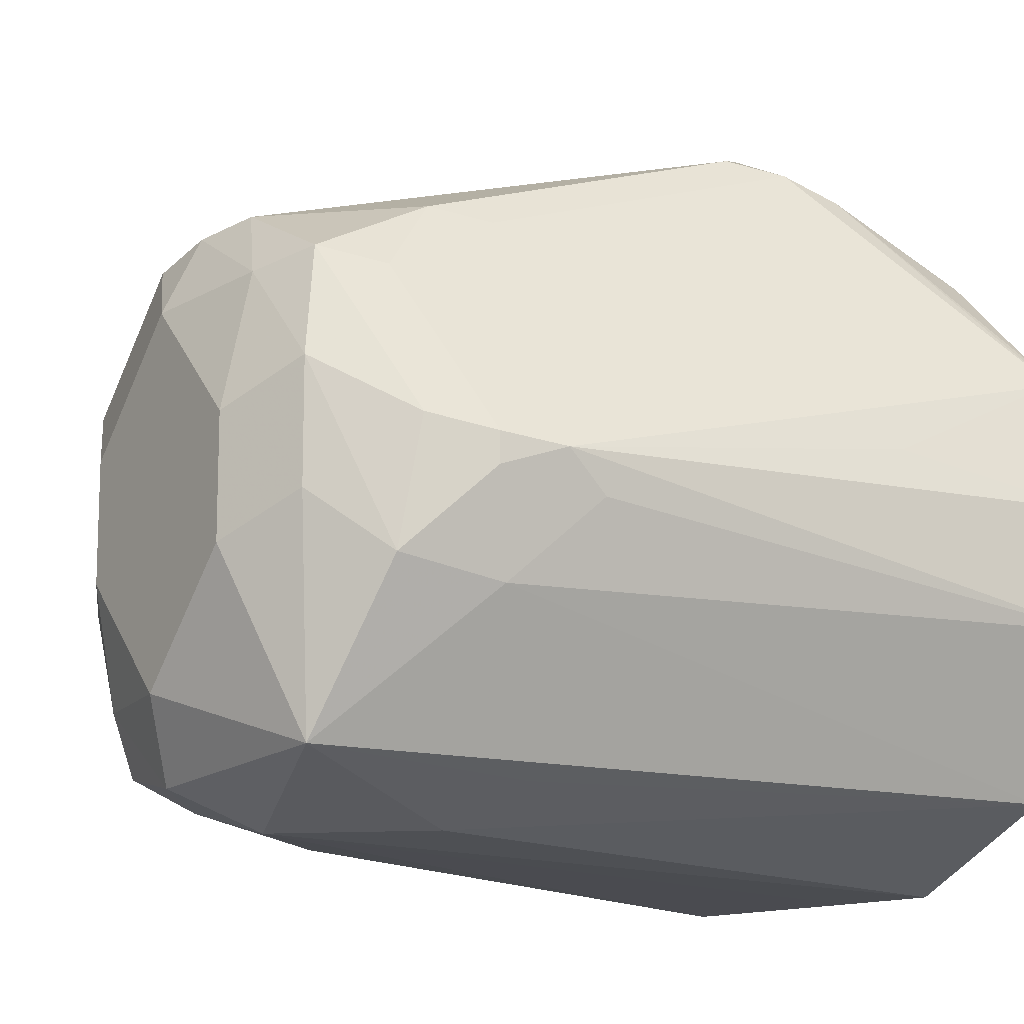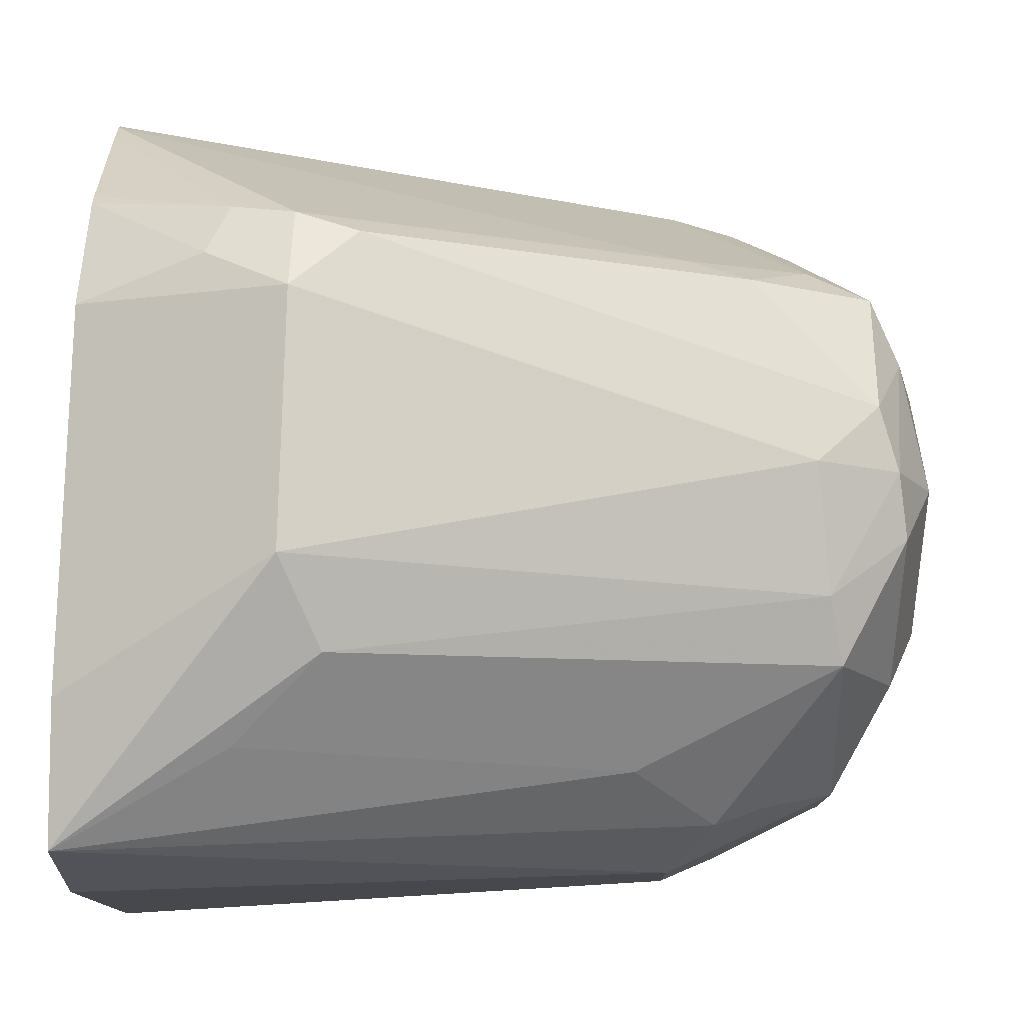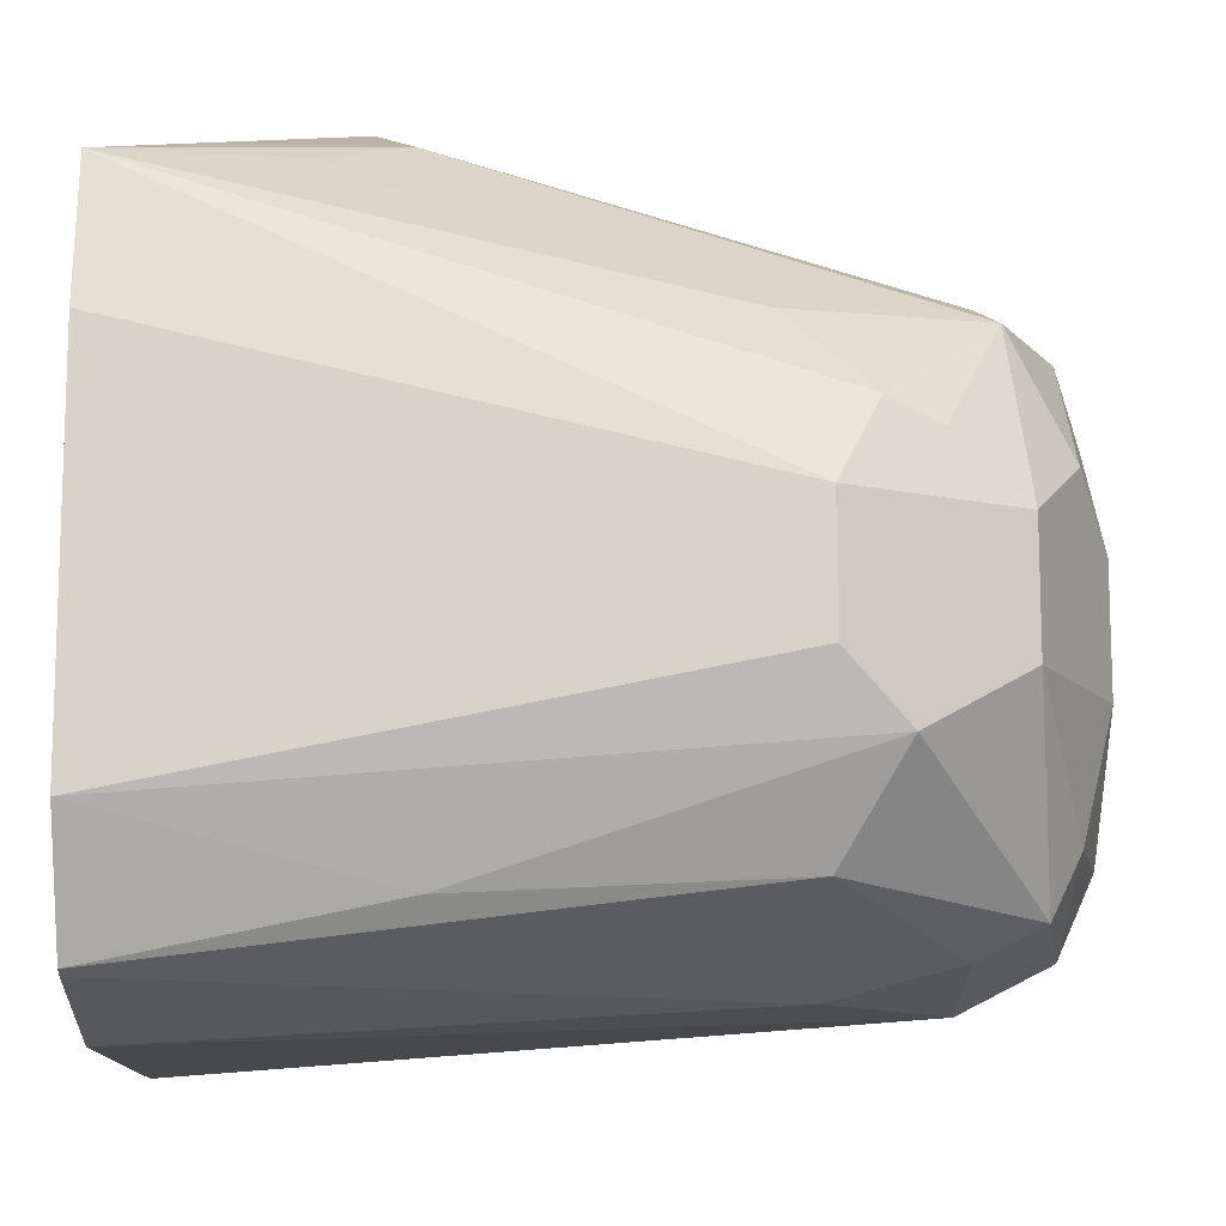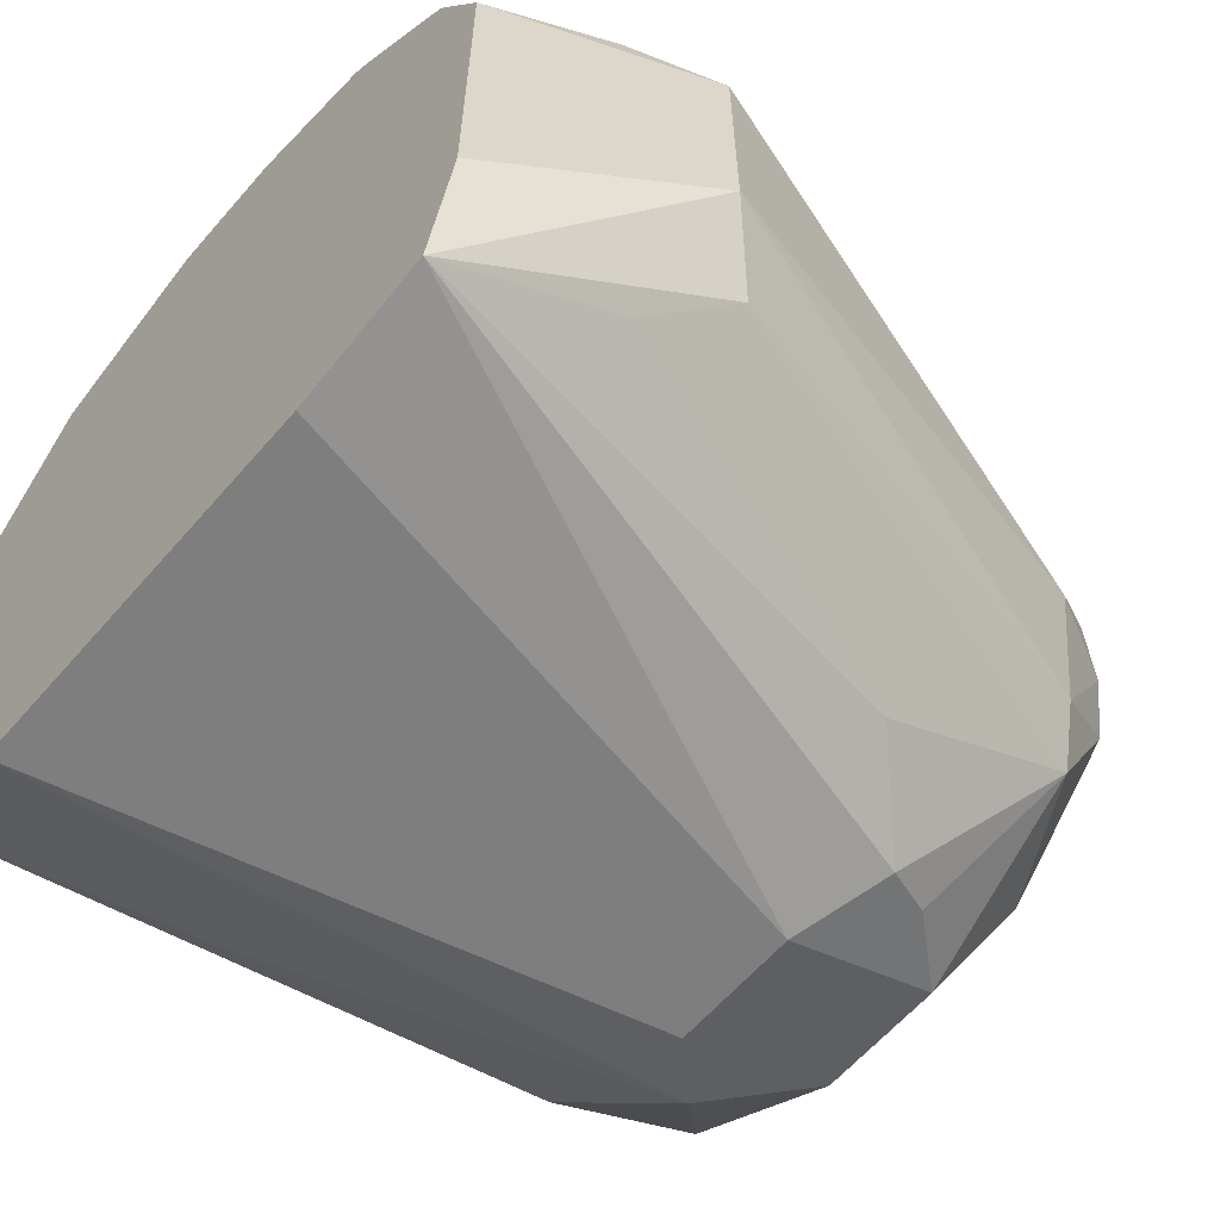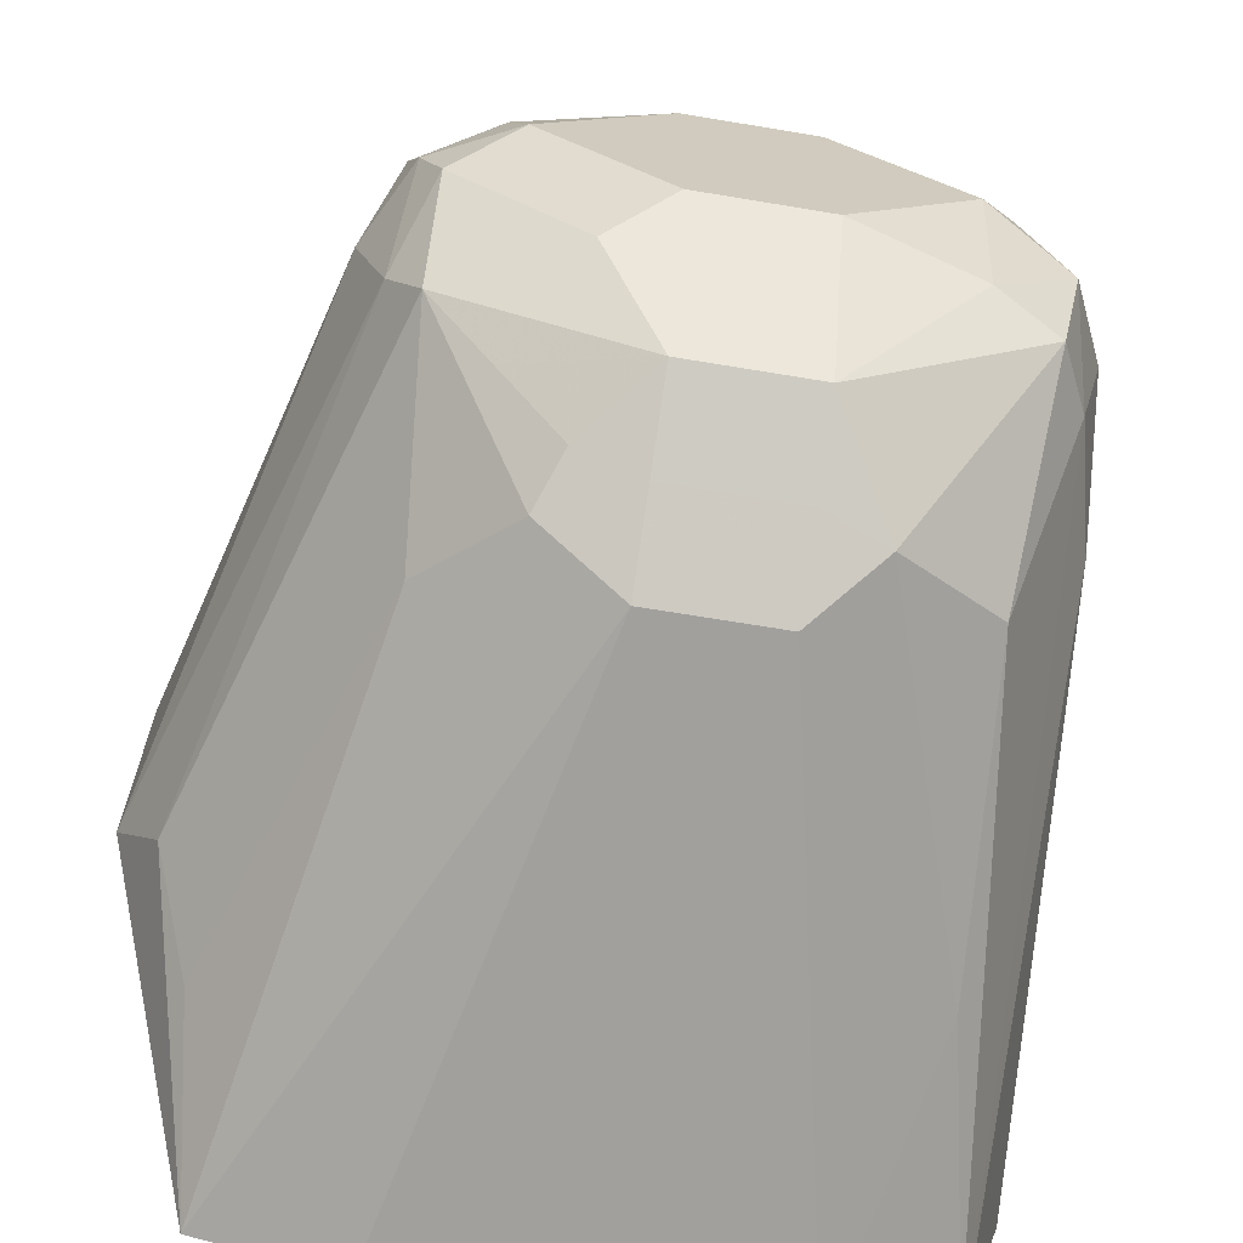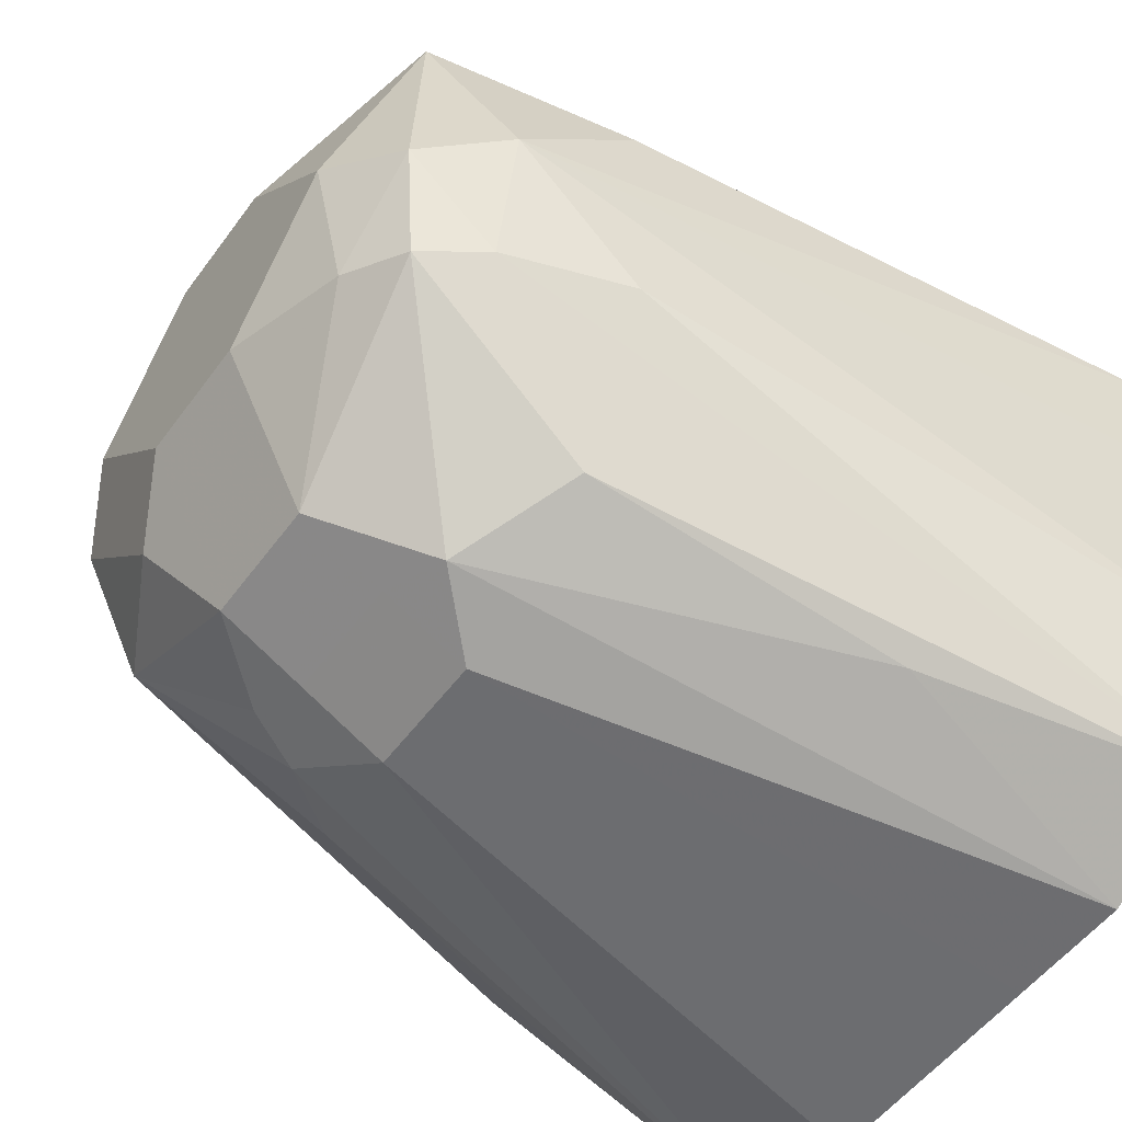
<metadata>
{"format":"obj","ext":"obj","renderer":"f3d","projection":"perspective","resolution":1024,"background":"white","views":[{"elev":-12.6,"azim":-34.7,"up":"+Y"},{"elev":78.1,"azim":-178.6,"up":"+Y"},{"elev":-12.3,"azim":179.4,"up":"+Y"},{"elev":-61.8,"azim":139.2,"up":"+Z"},{"elev":-67.5,"azim":-99.5,"up":"+Z"},{"elev":-52.1,"azim":-35.0,"up":"+Z"}]}
</metadata>
<code>
v -0.5578 0.1702 -0.4869
v -0.5578 0.1859 -0.4837
v -0.5578 0.1418 -0.4869
v -0.624 0.156 -0.4822
v -0.5767 0.1891 -0.4727
v -0.5862 0.1938 -0.4633
v -0.5815 0.1985 -0.4538
v -0.5578 0.1891 -0.468
v -0.6287 0.1655 -0.4775
v -0.6193 0.1749 -0.4727
v -0.5578 0.1276 -0.4869
v -0.624 0.1418 -0.4822
v -0.6335 0.156 -0.4775
v -0.6287 0.1796 -0.4633
v -0.6417 0.1773 -0.4609
v -0.64 0.1808 -0.4538
v -0.5815 0.1985 -0.4255
v -0.6382 0.1844 -0.4396
v -0.5578 0.1891 -0.4396
v -0.6429 0.156 -0.4727
v -0.6346 0.1631 -0.4751
v -0.6382 0.1702 -0.468
v -0.5578 0.114 -0.4801
v -0.5886 0.1206 -0.4786
v -0.6311 0.1347 -0.4786
v -0.6335 0.1418 -0.4775
v -0.6488 0.1631 -0.4609
v -0.6488 0.1773 -0.4467
v -0.6476 0.1796 -0.4396
v -0.5886 0.195 -0.4184
v -0.5815 0.1938 -0.416
v -0.5744 0.1915 -0.4148
v -0.572 0.1938 -0.4207
v -0.5578 0.1891 -0.4254
v -0.6453 0.1808 -0.4326
v -0.6429 0.1418 -0.4727
v -0.6524 0.156 -0.4538
v -0.5578 0.1135 -0.479
v -0.624 0.1229 -0.4727
v -0.6382 0.1276 -0.468
v -0.6524 0.1702 -0.4396
v -0.6488 0.172 -0.4255
v -0.6311 0.1808 -0.4184
v -0.5578 0.1681 -0.3976
v -0.624 0.1796 -0.416
v -0.5578 0.1702 -0.3995
v -0.5578 0.1817 -0.4108
v -0.5578 0.1828 -0.4119
v -0.6453 0.1737 -0.4184
v -0.6453 0.1206 -0.4574
v -0.6488 0.1276 -0.4556
v -0.6524 0.1418 -0.4538
v -0.5578 0.1087 -0.4633
v -0.624 0.1135 -0.4538
v -0.6382 0.117 -0.4556
v -0.6524 0.156 -0.4255
v -0.6476 0.1607 -0.416
v -0.6382 0.172 -0.4148
v -0.5578 0.167 -0.3971
v -0.624 0.1513 -0.4018
v -0.6382 0.1542 -0.4077
v -0.6476 0.1182 -0.4444
v -0.6524 0.1276 -0.4396
v -0.5578 0.1087 -0.4349
v -0.6382 0.1135 -0.4396
v -0.6524 0.1418 -0.4255
v -0.6476 0.1465 -0.416
v -0.6405 0.1395 -0.4089
v -0.6311 0.1525 -0.4042
v -0.5815 0.156 -0.3971
v -0.5578 0.1513 -0.3924
v -0.6311 0.1489 -0.4042
v -0.6287 0.1371 -0.4066
v -0.6193 0.1465 -0.4018
v -0.5578 0.1371 -0.3924
v -0.6453 0.1206 -0.4184
v -0.5578 0.1088 -0.4207
v -0.6358 0.1158 -0.4278
v -0.624 0.1135 -0.4255
v -0.5578 0.1182 -0.4018
v -0.5578 0.1229 -0.3995
v -0.5578 0.1277 -0.3971
v -0.6193 0.1182 -0.416
f 42 57 49
f 38 55 39
f 39 55 50
f 39 50 40
f 41 56 42
f 42 56 57
f 43 49 58
f 50 62 51
f 44 45 58
f 44 58 60
f 44 60 59
f 49 57 61
f 49 61 58
f 50 55 62
f 38 54 55
f 51 62 63
f 43 58 45
f 38 53 54
f 35 42 49
f 37 66 56
f 30 35 43
f 51 63 52
f 30 43 45
f 30 45 31
f 31 44 32
f 31 45 44
f 32 44 46
f 32 46 47
f 32 47 48
f 32 48 33
f 33 48 34
f 35 49 43
f 36 40 50
f 36 50 51
f 36 51 52
f 37 52 63
f 37 63 66
f 37 56 41
f 53 64 65
f 61 72 69
f 54 65 55
f 65 78 76
f 65 77 79
f 65 79 78
f 66 76 67
f 67 76 68
f 79 80 83
f 68 76 73
f 73 76 80
f 73 80 81
f 73 81 82
f 73 82 75
f 73 75 74
f 76 78 79
f 76 79 83
f 76 83 80
f 77 80 79
f 29 42 35
f 64 77 65
f 53 65 54
f 63 76 66
f 62 76 63
f 55 65 62
f 56 66 67
f 56 67 57
f 57 67 68
f 57 68 61
f 58 61 69
f 58 69 60
f 59 70 71
f 59 60 70
f 60 71 70
f 60 69 72
f 60 72 68
f 60 68 73
f 60 73 74
f 60 74 75
f 60 75 71
f 61 68 72
f 62 65 76
f 29 41 42
f 1 75 82
f 27 41 28
f 1 12 4
f 1 4 2
f 2 5 6
f 2 6 7
f 2 7 8
f 2 4 9
f 2 9 10
f 1 3 12
f 2 10 5
f 4 12 26
f 4 26 13
f 4 13 9
f 5 10 14
f 5 14 6
f 6 14 15
f 6 16 7
f 3 11 12
f 7 17 19
f 1 11 3
f 1 38 23
f 1 2 8
f 1 8 19
f 1 19 34
f 1 34 48
f 1 48 47
f 1 47 46
f 1 46 44
f 1 23 11
f 1 44 59
f 1 71 75
f 1 82 81
f 1 81 80
f 1 80 77
f 1 77 64
f 1 64 53
f 1 53 38
f 1 59 71
f 7 19 8
f 6 15 16
f 7 18 17
f 17 32 33
f 7 16 18
f 17 34 19
f 17 18 35
f 17 35 30
f 18 29 35
f 20 22 21
f 20 36 52
f 20 52 37
f 20 37 27
f 23 38 39
f 23 39 24
f 24 39 25
f 25 39 40
f 25 40 36
f 25 36 26
f 27 37 41
f 17 31 32
f 17 30 31
f 17 33 34
f 16 28 29
f 9 13 20
f 9 20 21
f 9 21 22
f 16 29 18
f 9 15 10
f 10 15 14
f 11 23 24
f 11 24 25
f 9 22 15
f 12 25 26
f 11 25 12
f 15 28 16
f 15 27 28
f 28 41 29
f 15 22 20
f 13 36 20
f 13 26 36
f 15 20 27

</code>
